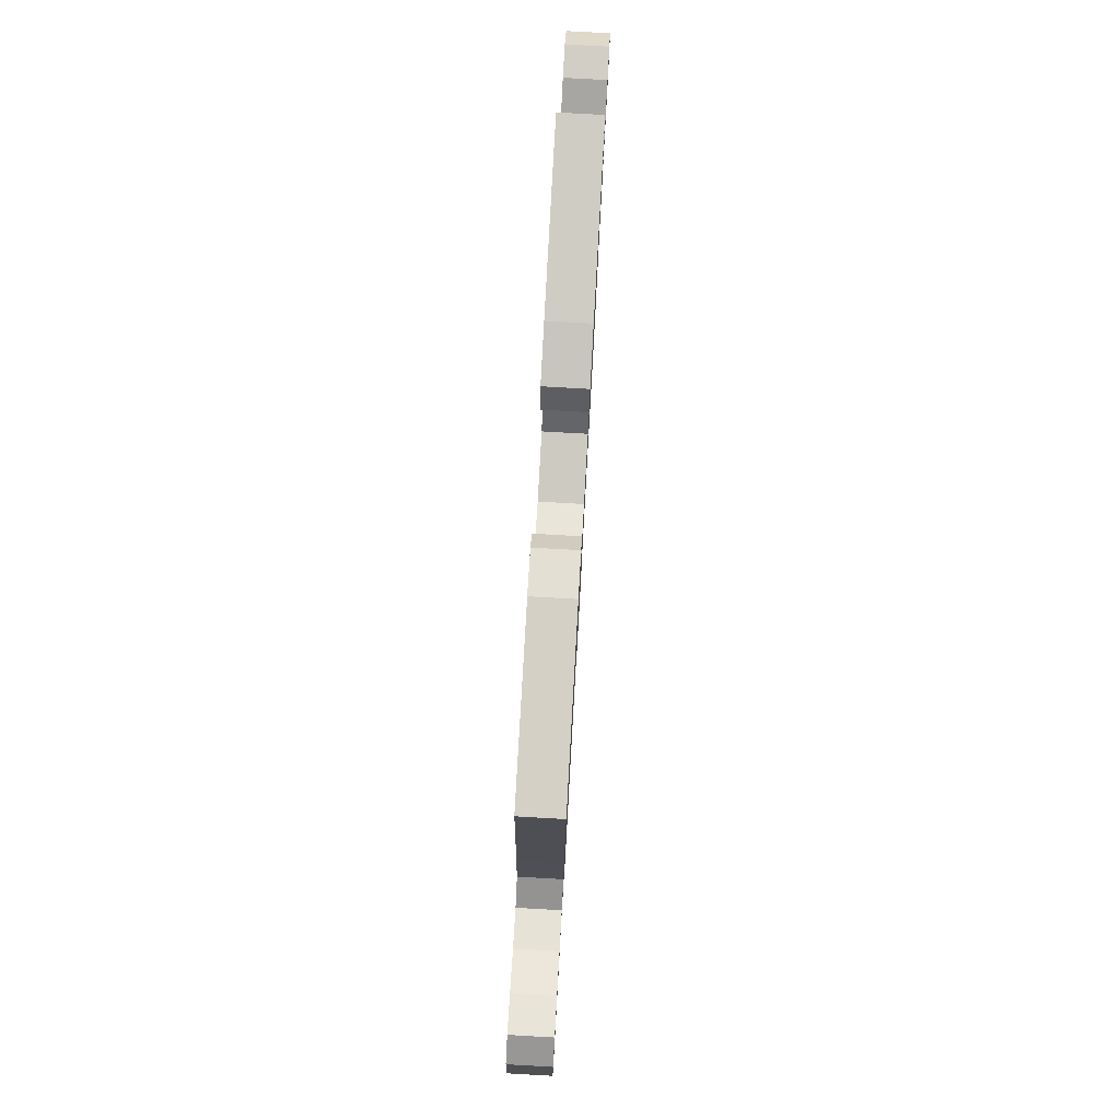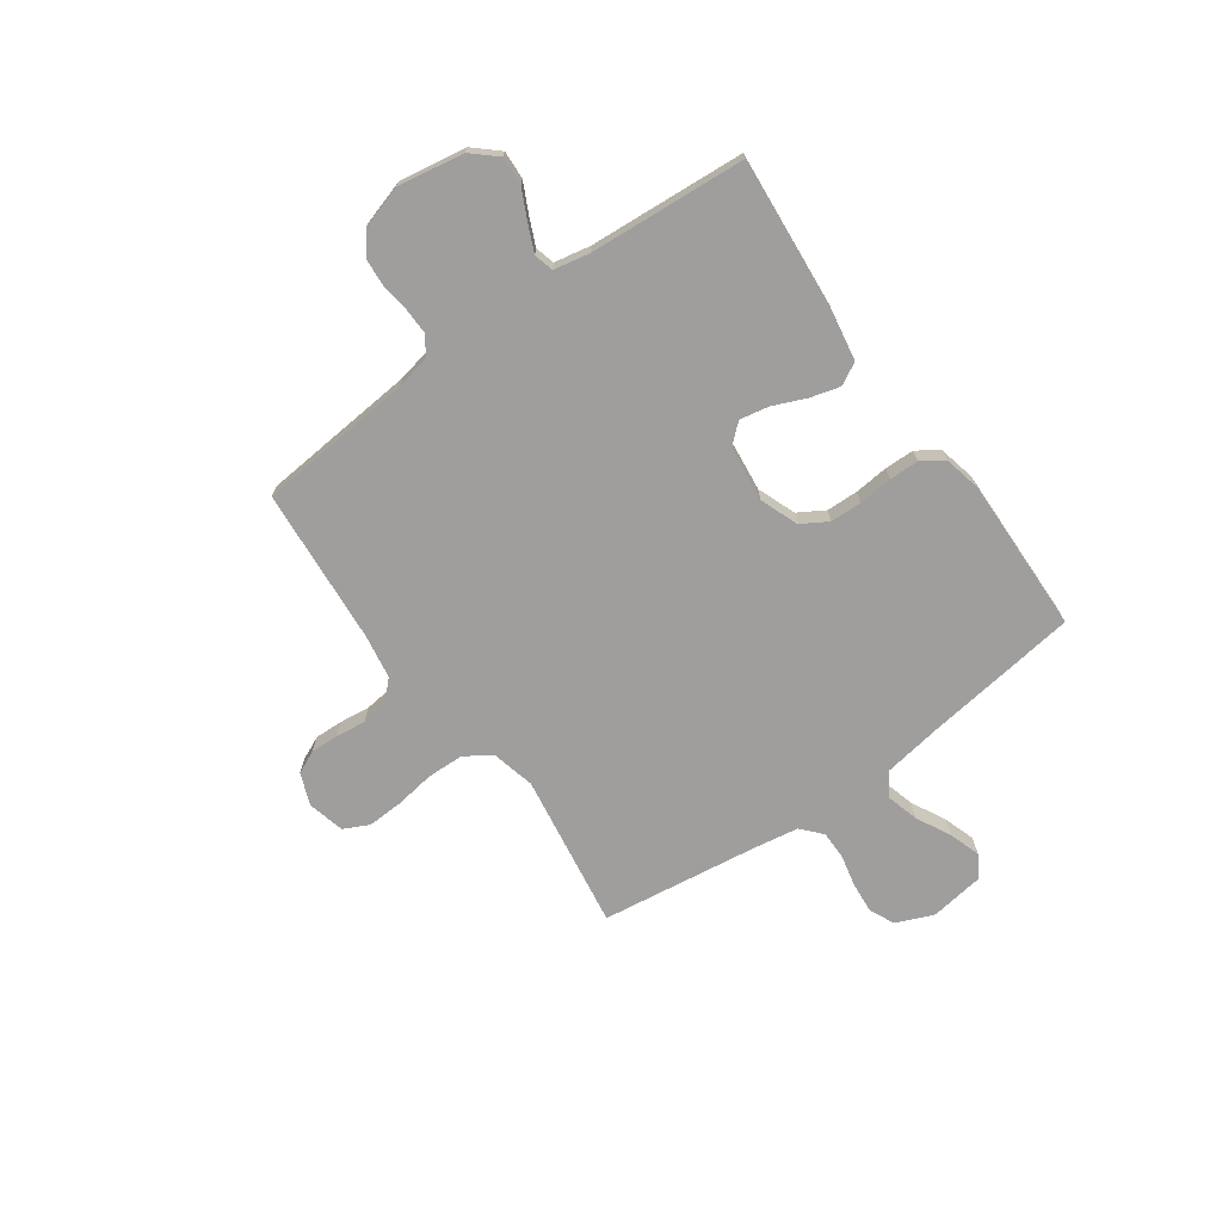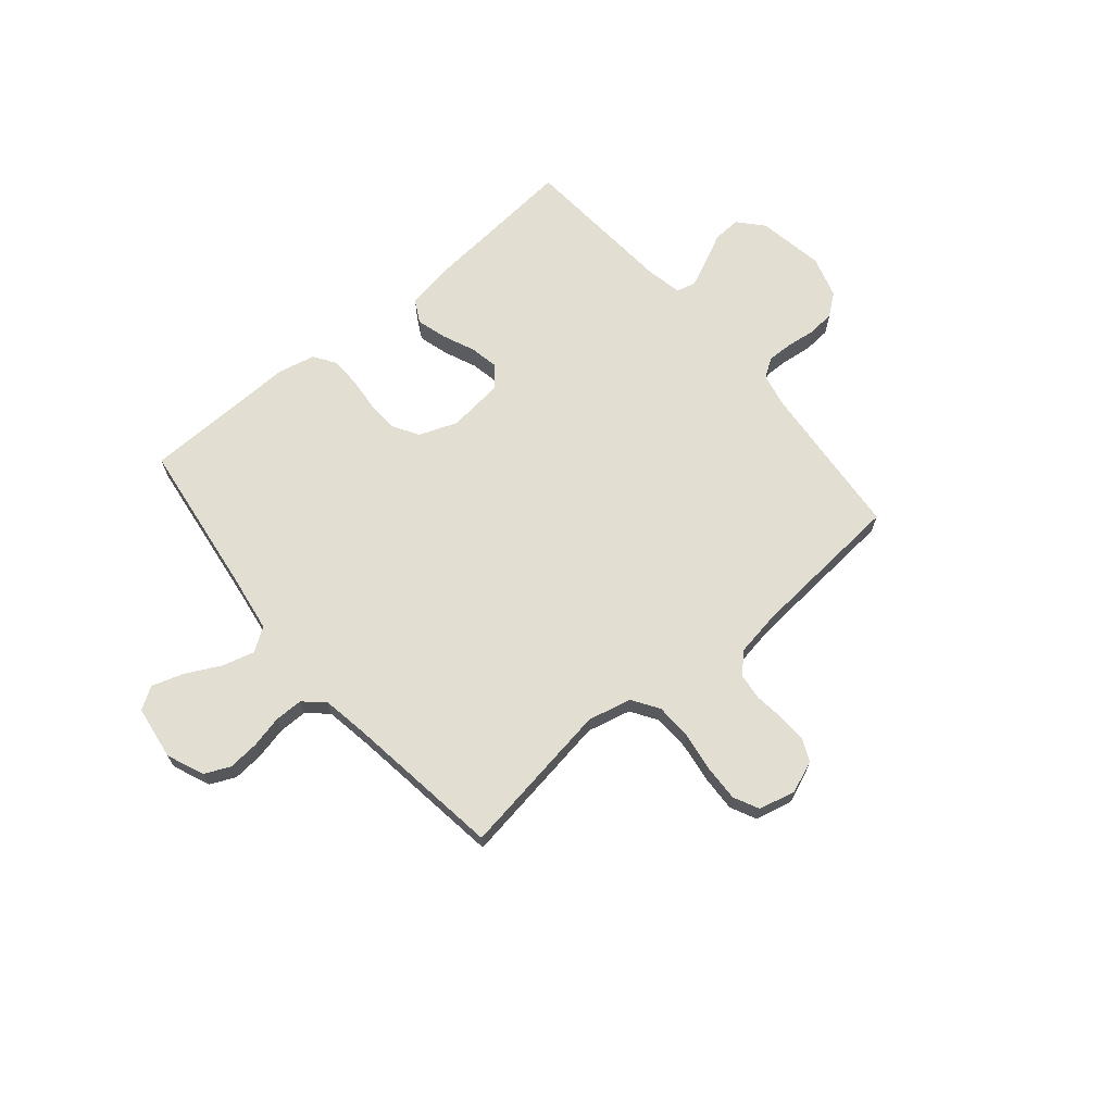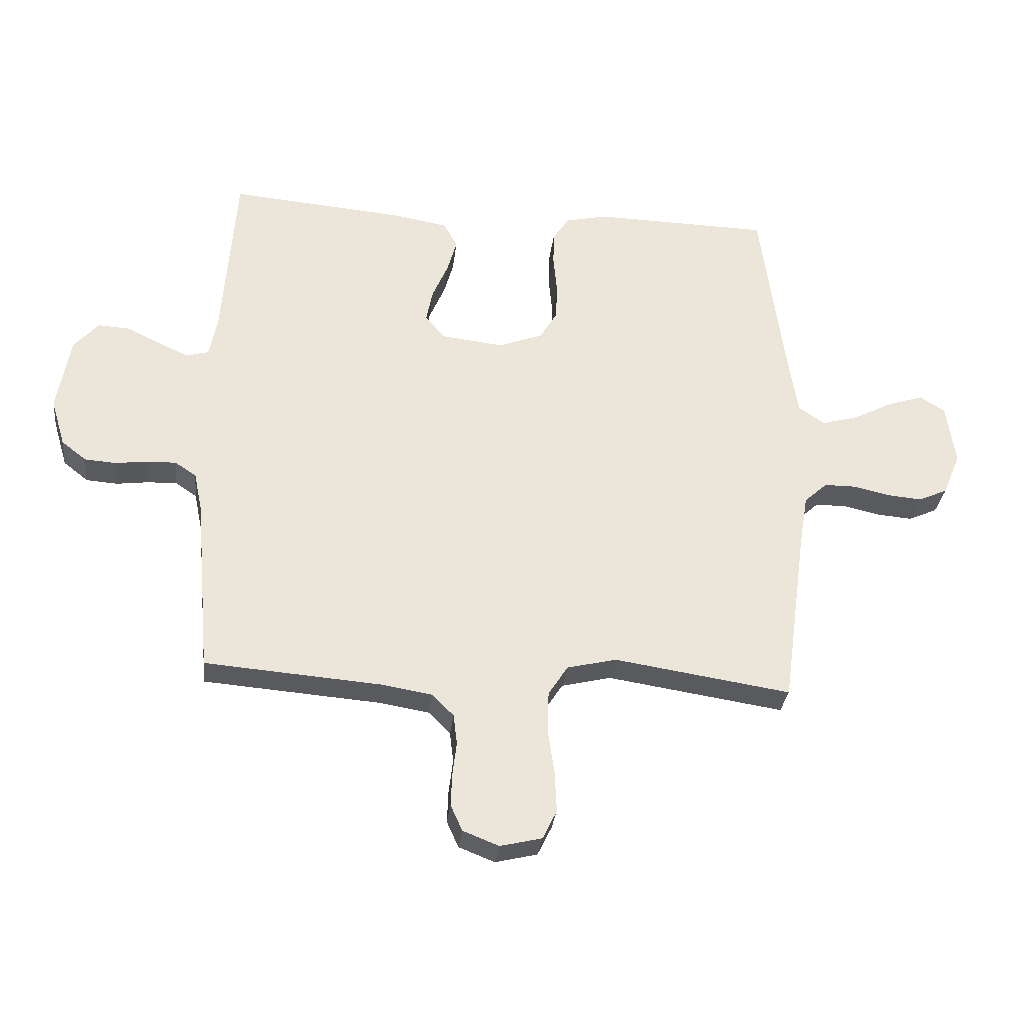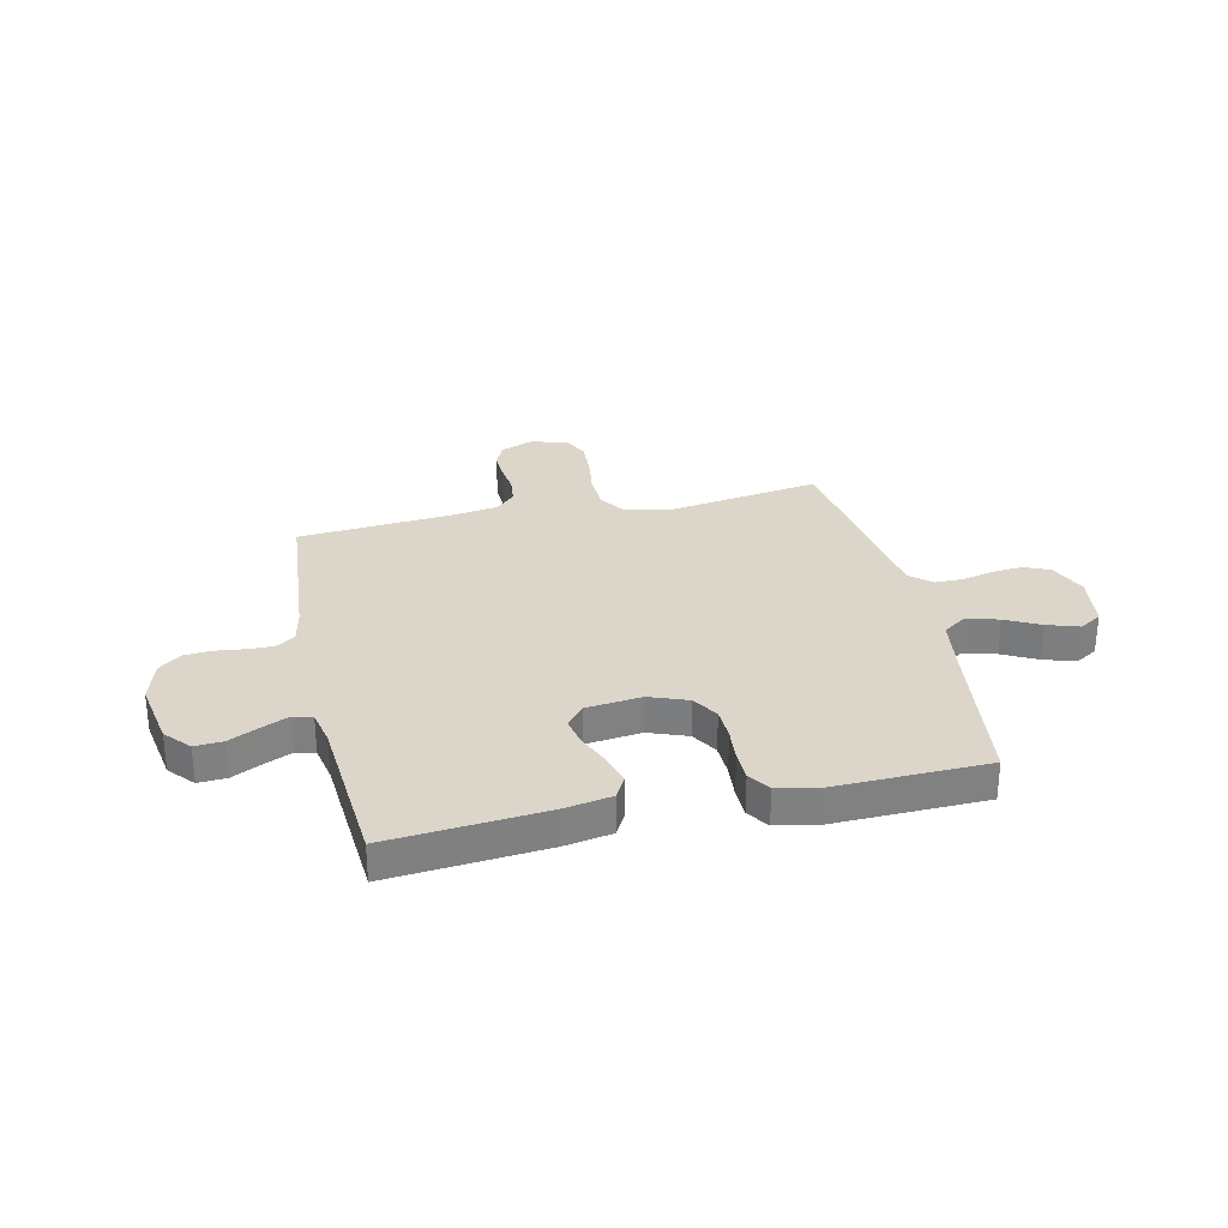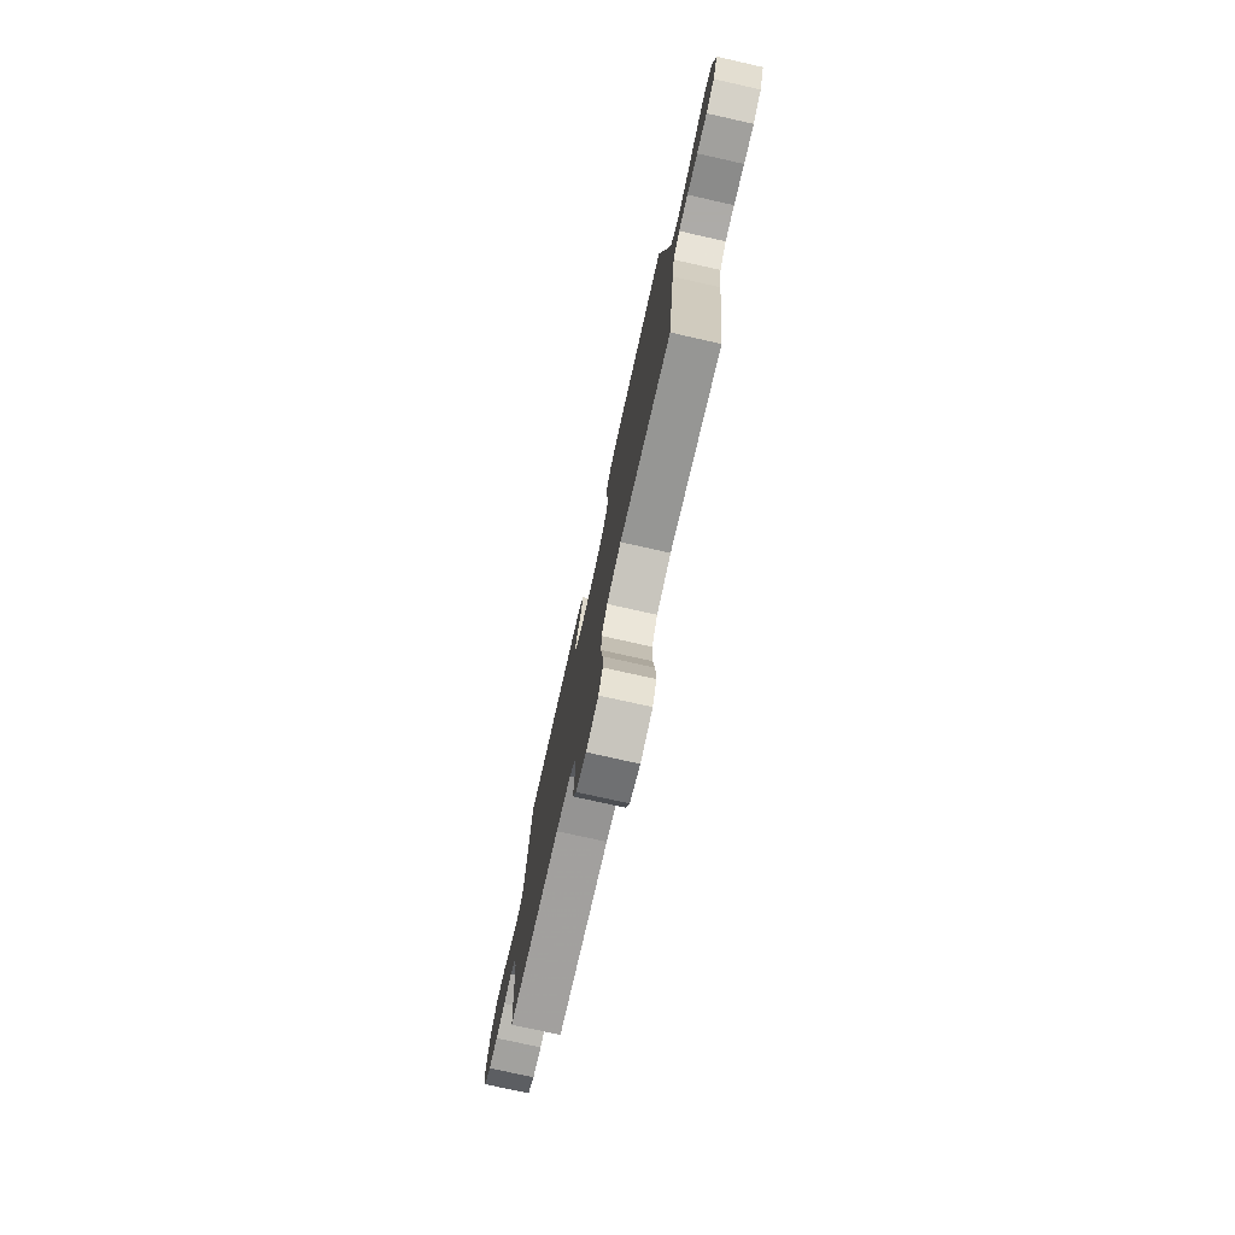
<metadata>
{"format":"obj","ext":"obj","renderer":"f3d","projection":"perspective","resolution":1024,"background":"white","views":[{"elev":79.4,"azim":93.2,"up":"+Z"},{"elev":-71.0,"azim":-54.4,"up":"+Y"},{"elev":67.6,"azim":139.9,"up":"+Y"},{"elev":-30.8,"azim":-6.4,"up":"+Z"},{"elev":29.8,"azim":-12.7,"up":"+Y"},{"elev":-76.5,"azim":77.4,"up":"+Z"}]}
</metadata>
<code>
v 0.5 0.07 0.5
v 0.54 0.07 0.2
v 0.557 0.07 0.09
v 0.602 0.07 0.06
v 0.664 0.07 0.077
v 0.73 0.07 0.111
v 0.791 0.07 0.131
v 0.834 0.07 0.104
v 0.849 0.07 0
v 0.819 0.07 -0.072
v 0.77 0.07 -0.094
v 0.711 0.07 -0.089
v 0.649 0.07 -0.075
v 0.595 0.07 -0.075
v 0.556 0.07 -0.11
v 0.541 0.07 -0.2
v 0.5 0.07 -0.5
v 0.2 0.07 -0.454
v 0.116 0.07 -0.474
v 0.083 0.07 -0.525
v 0.081 0.07 -0.595
v 0.092 0.07 -0.671
v 0.095 0.07 -0.74
v 0.071 0.07 -0.789
v 0 0.07 -0.806
v -0.061 0.07 -0.782
v -0.081 0.07 -0.738
v -0.079 0.07 -0.684
v -0.072 0.07 -0.626
v -0.078 0.07 -0.575
v -0.115 0.07 -0.538
v -0.2 0.07 -0.524
v -0.5 0.07 -0.5
v -0.526 0.07 -0.2
v -0.54 0.07 -0.133
v -0.576 0.07 -0.109
v -0.625 0.07 -0.11
v -0.681 0.07 -0.117
v -0.734 0.07 -0.113
v -0.776 0.07 -0.08
v -0.8 0.07 0
v -0.778 0.07 0.128
v -0.736 0.07 0.175
v -0.682 0.07 0.172
v -0.625 0.07 0.144
v -0.573 0.07 0.121
v -0.536 0.07 0.131
v -0.522 0.07 0.2
v -0.5 0.07 0.5
v -0.2 0.07 0.474
v -0.109 0.07 0.458
v -0.086 0.07 0.415
v -0.102 0.07 0.358
v -0.129 0.07 0.295
v -0.14 0.07 0.239
v -0.106 0.07 0.2
v 0 0.07 0.188
v 0.074 0.07 0.216
v 0.104 0.07 0.266
v 0.106 0.07 0.327
v 0.1 0.07 0.392
v 0.101 0.07 0.449
v 0.129 0.07 0.491
v 0.2 0.07 0.507
v 0.5 0 0.5
v 0.54 0 0.2
v 0.557 0 0.09
v 0.602 0 0.06
v 0.664 0 0.077
v 0.73 0 0.111
v 0.791 0 0.131
v 0.834 0 0.104
v 0.849 0 0
v 0.819 0 -0.072
v 0.77 0 -0.094
v 0.711 0 -0.089
v 0.649 0 -0.075
v 0.595 0 -0.075
v 0.556 0 -0.11
v 0.541 0 -0.2
v 0.5 0 -0.5
v 0.2 0 -0.454
v 0.116 0 -0.474
v 0.083 0 -0.525
v 0.081 0 -0.595
v 0.092 0 -0.671
v 0.095 0 -0.74
v 0.071 0 -0.789
v 0 0 -0.806
v -0.061 0 -0.782
v -0.081 0 -0.738
v -0.079 0 -0.684
v -0.072 0 -0.626
v -0.078 0 -0.575
v -0.115 0 -0.538
v -0.2 0 -0.524
v -0.5 0 -0.5
v -0.526 0 -0.2
v -0.54 0 -0.133
v -0.576 0 -0.109
v -0.625 0 -0.11
v -0.681 0 -0.117
v -0.734 0 -0.113
v -0.776 0 -0.08
v -0.8 0 0
v -0.778 0 0.128
v -0.736 0 0.175
v -0.682 0 0.172
v -0.625 0 0.144
v -0.573 0 0.121
v -0.536 0 0.131
v -0.522 0 0.2
v -0.5 0 0.5
v -0.2 0 0.474
v -0.109 0 0.458
v -0.086 0 0.415
v -0.102 0 0.358
v -0.129 0 0.295
v -0.14 0 0.239
v -0.106 0 0.2
v 0 0 0.188
v 0.074 0 0.216
v 0.104 0 0.266
v 0.106 0 0.327
v 0.1 0 0.392
v 0.101 0 0.449
v 0.129 0 0.491
v 0.2 0 0.507
f 63 64 1 2
f 60 61 62 63
f 59 60 63 2
f 58 59 2 3
f 57 58 3 4
f 56 57 4
f 51 52 53 54
f 51 54 55
f 48 49 50 51
f 47 48 51 55
f 42 43 44 45
f 42 45 46
f 41 42 46
f 40 41 46 47
f 37 38 39 40
f 36 37 40 47
f 32 33 34
f 31 32 34 35
f 26 27 28 29
f 24 25 26 29
f 24 29 30
f 21 22 23 24
f 20 21 24 30
f 19 20 30 31
f 16 17 18
f 15 16 18 19
f 14 15 19 31
f 10 11 12 13
f 10 13 14
f 9 10 14
f 8 9 14
f 5 6 7 8
f 4 5 8 14
f 56 4 14 31
f 35 36 47 55
f 31 35 55 56
f 66 65 128 127
f 127 126 125 124
f 66 127 124 123
f 67 66 123 122
f 68 67 122 121
f 68 121 120
f 118 117 116 115
f 119 118 115
f 115 114 113 112
f 119 115 112 111
f 109 108 107 106
f 110 109 106
f 110 106 105
f 111 110 105 104
f 104 103 102 101
f 111 104 101 100
f 98 97 96
f 99 98 96 95
f 93 92 91 90
f 93 90 89 88
f 94 93 88
f 88 87 86 85
f 94 88 85 84
f 95 94 84 83
f 82 81 80
f 83 82 80 79
f 95 83 79 78
f 77 76 75 74
f 78 77 74
f 78 74 73
f 78 73 72
f 72 71 70 69
f 78 72 69 68
f 95 78 68 120
f 119 111 100 99
f 120 119 99 95
f 1 65 66 2
f 2 66 67 3
f 3 67 68 4
f 4 68 69 5
f 5 69 70 6
f 6 70 71 7
f 7 71 72 8
f 8 72 73 9
f 9 73 74 10
f 10 74 75 11
f 11 75 76 12
f 12 76 77 13
f 13 77 78 14
f 14 78 79 15
f 15 79 80 16
f 16 80 81 17
f 17 81 82 18
f 18 82 83 19
f 19 83 84 20
f 20 84 85 21
f 21 85 86 22
f 22 86 87 23
f 23 87 88 24
f 24 88 89 25
f 25 89 90 26
f 26 90 91 27
f 27 91 92 28
f 28 92 93 29
f 29 93 94 30
f 30 94 95 31
f 31 95 96 32
f 32 96 97 33
f 33 97 98 34
f 34 98 99 35
f 35 99 100 36
f 36 100 101 37
f 37 101 102 38
f 38 102 103 39
f 39 103 104 40
f 40 104 105 41
f 41 105 106 42
f 42 106 107 43
f 43 107 108 44
f 44 108 109 45
f 45 109 110 46
f 46 110 111 47
f 47 111 112 48
f 48 112 113 49
f 49 113 114 50
f 50 114 115 51
f 51 115 116 52
f 52 116 117 53
f 53 117 118 54
f 54 118 119 55
f 55 119 120 56
f 56 120 121 57
f 57 121 122 58
f 58 122 123 59
f 59 123 124 60
f 60 124 125 61
f 61 125 126 62
f 62 126 127 63
f 63 127 128 64
f 64 128 65 1

</code>
